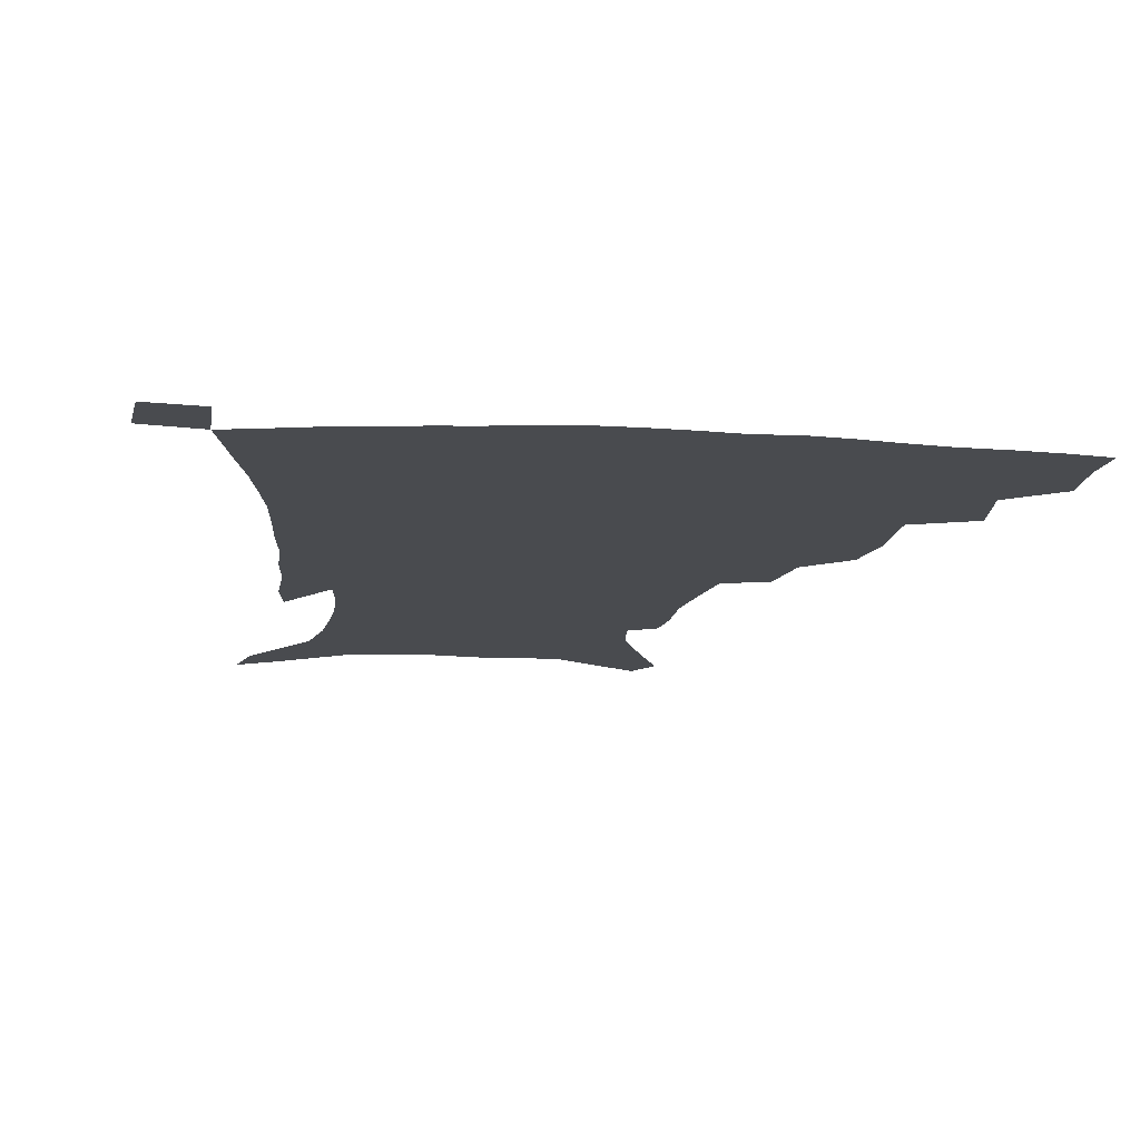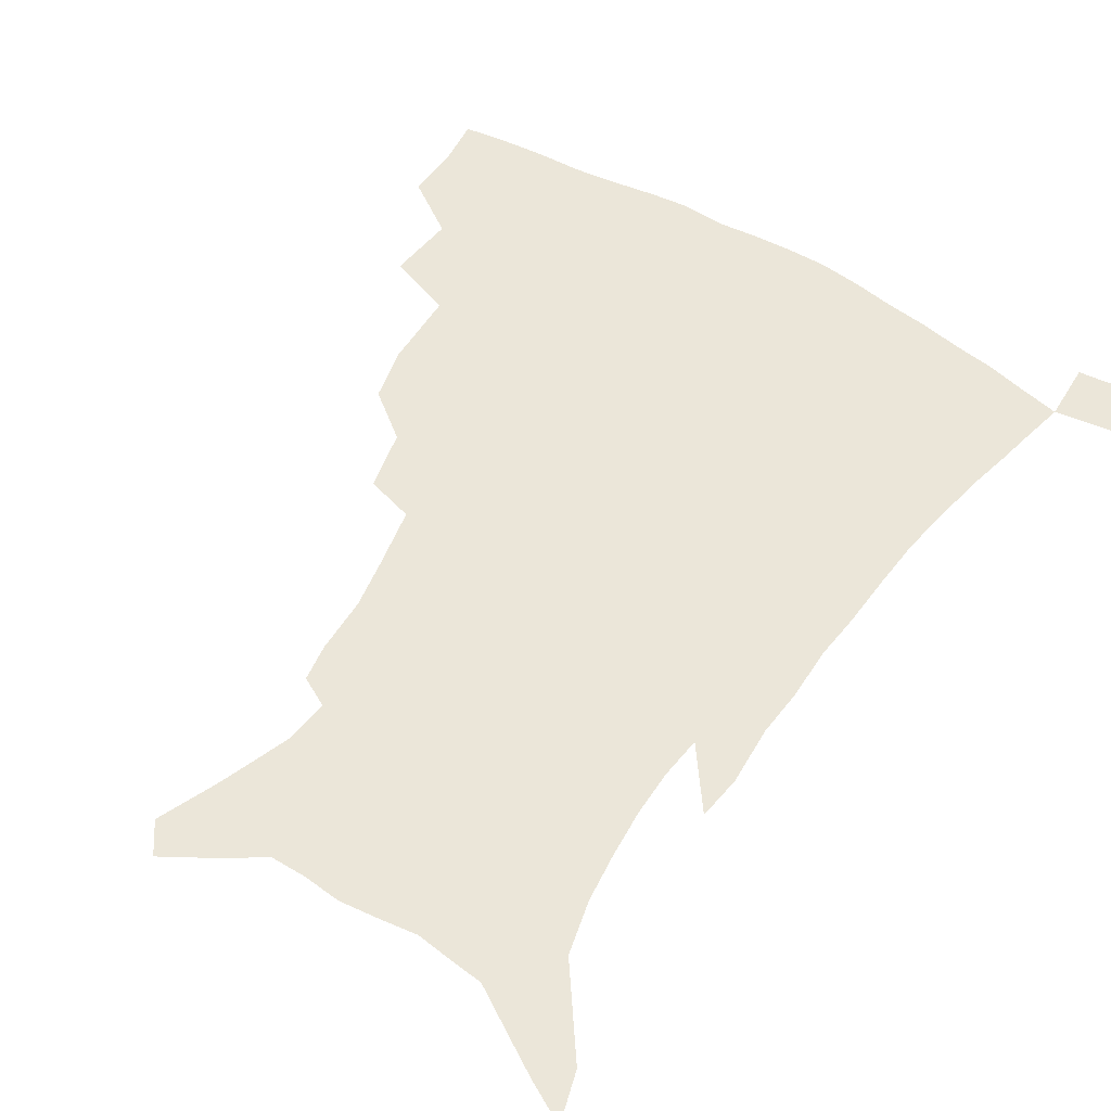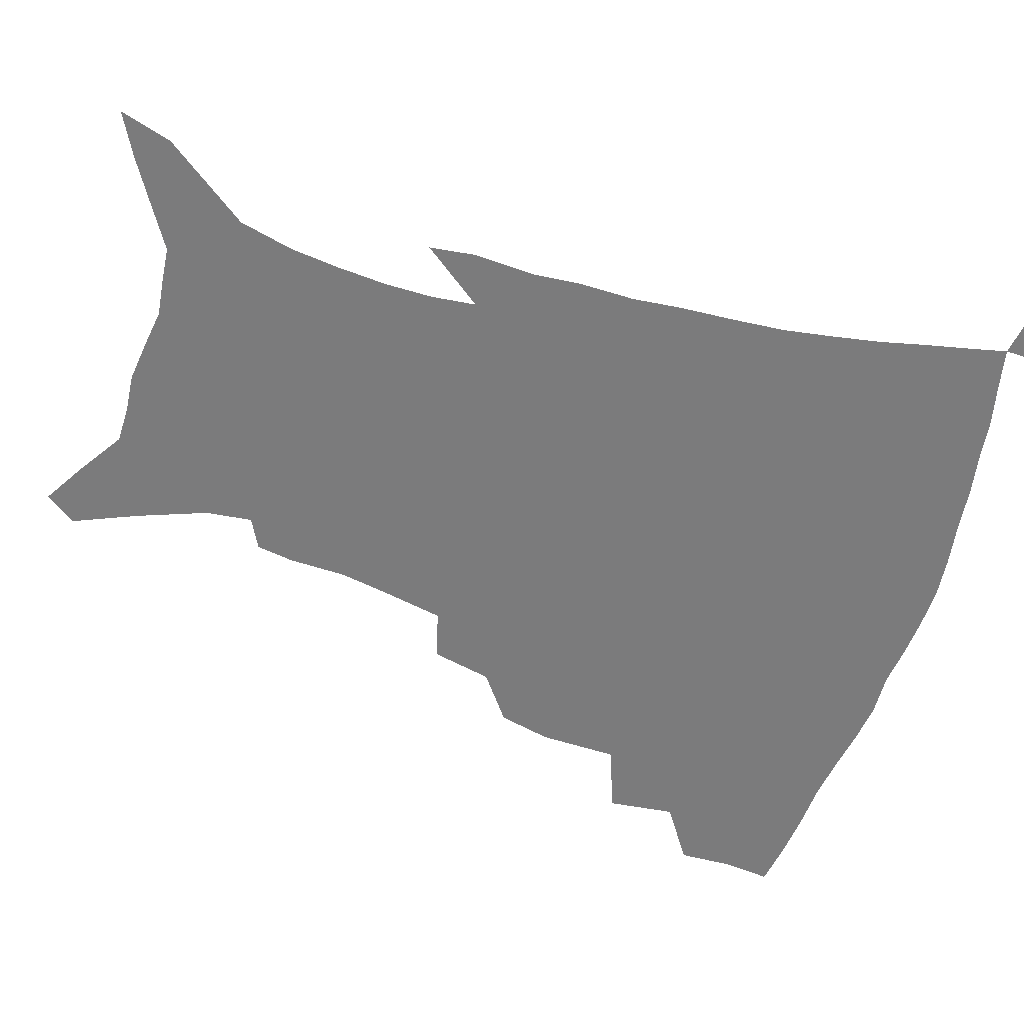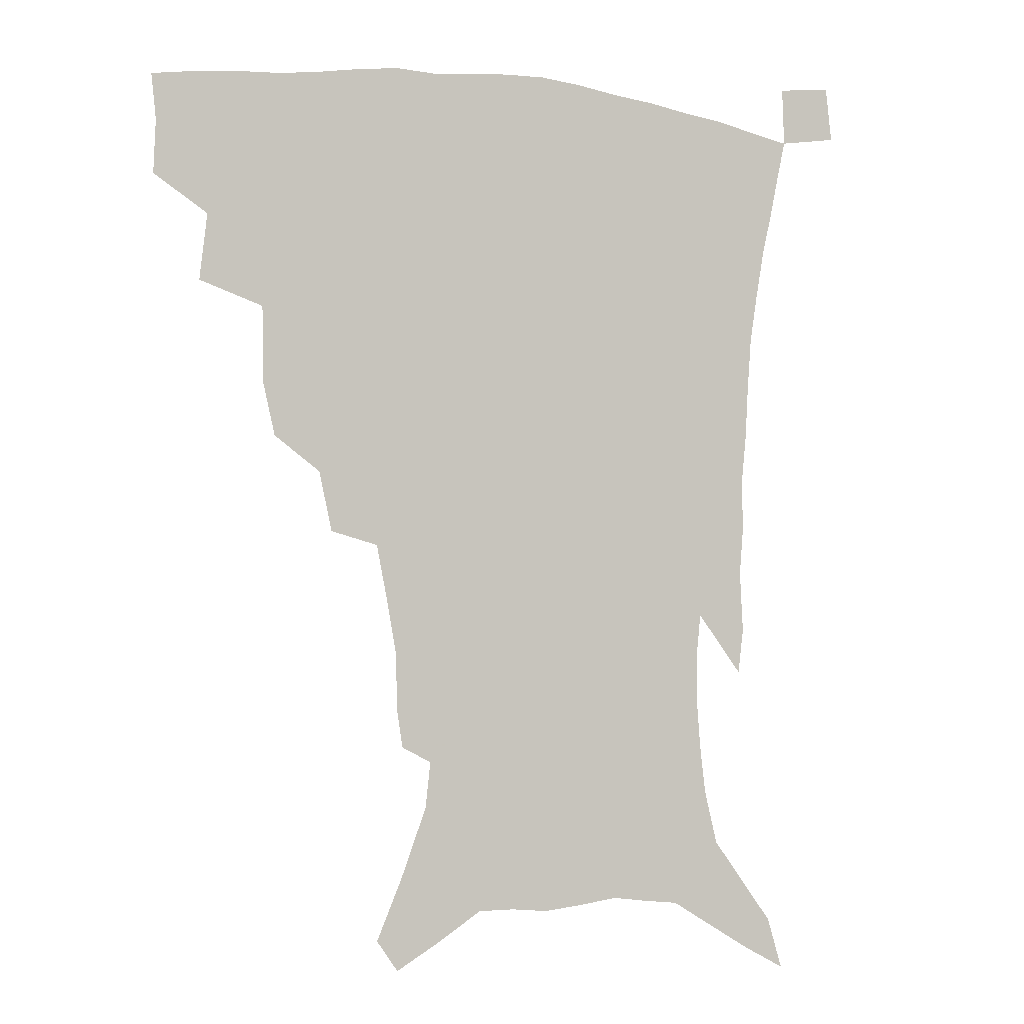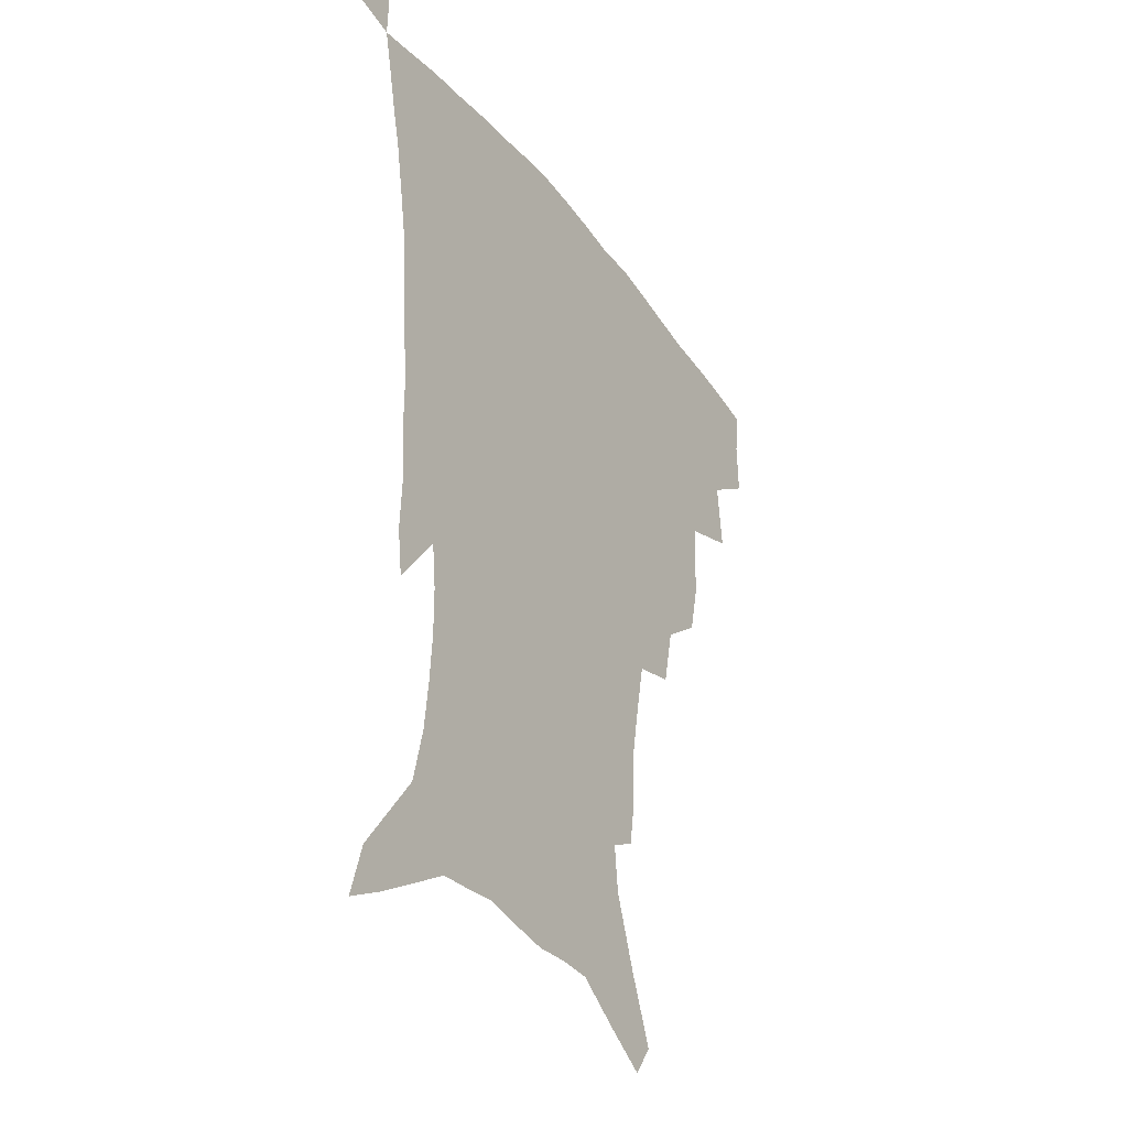
<metadata>
{"format":"obj","ext":"obj","renderer":"f3d","projection":"perspective","resolution":1024,"background":"white","views":[{"elev":-13.7,"azim":173.2,"up":"+Z"},{"elev":55.3,"azim":32.7,"up":"+Z"},{"elev":-58.5,"azim":72.8,"up":"+Z"},{"elev":-3.9,"azim":-22.6,"up":"+Y"},{"elev":-34.1,"azim":120.9,"up":"+Y"}]}
</metadata>
<code>
v 438.1 395.8 0
v 438.8 414.9 0
v 437 430.8 0
v 454.7 359.6 0
v 457.4 383.2 0
v 455.8 400.2 0
v 454.4 416.5 0
v 452.4 433.1 0
v 482.4 306.3 0
v 478.1 324.6 0
v 477.6 351.8 0
v 475.8 370.5 0
v 474.5 387.6 0
v 471.9 403 0
v 469.8 418.7 0
v 467.8 434.7 0
v 503.5 273.1 0
v 498.9 294.1 0
v 496.3 317.5 0
v 494 337.6 0
v 493.4 359.4 0
v 491.6 375.4 0
v 489.5 390.4 0
v 487.4 405.2 0
v 485.6 420.2 0
v 483.9 435.5 0
v 530.4 196.7 0
v 528.3 209.8 0
v 527.8 229.8 0
v 524.8 246.9 0
v 520.5 268.5 0
v 515.5 287.3 0
v 514 313.4 0
v 511.5 330.1 0
v 508.9 345.8 0
v 507.6 363 0
v 506 378.2 0
v 504 392.6 0
v 502.1 407.1 0
v 500.4 421.9 0
v 498.8 437.6 0
v 521.1 128.8 0
v 530.2 150.7 0
v 539.2 175.2 0
v 541 191.2 0
v 541 211.1 0
v 539.1 226.5 0
v 537.3 244.2 0
v 534.2 262.4 0
v 530.7 279.8 0
v 527.5 297.1 0
v 526.3 319.2 0
v 524.2 334.5 0
v 523 351.3 0
v 521.3 365.6 0
v 520.2 380.4 0
v 518.2 394.4 0
v 516.7 408.8 0
v 515.1 423.2 0
v 513.3 440 0
v 528.7 118.1 0
v 537.9 140.7 0
v 545.6 163.1 0
v 550 182.9 0
v 550.6 200.3 0
v 550.9 223 0
v 549.1 238.7 0
v 546.6 253.4 0
v 543.8 267.9 0
v 541.4 286.4 0
v 539.9 306.5 0
v 538.4 323.1 0
v 537.2 338.8 0
v 536.4 354.5 0
v 535.3 368.4 0
v 534.6 382.6 0
v 532.8 396.1 0
v 531.2 410.4 0
v 529.5 425.6 0
v 527.7 441.8 0
v 543.9 127.2 0
v 553.4 151.8 0
v 559.6 175.3 0
v 560.3 190.9 0
v 560.2 207.2 0
v 560.2 230.1 0
v 558.5 245.3 0
v 556.8 262.4 0
v 554.4 275.6 0
v 552.6 293 0
v 551.6 311.4 0
v 550.6 327 0
v 550 342.5 0
v 549.3 356.7 0
v 548.9 370.8 0
v 547.8 383.8 0
v 546.8 397.2 0
v 546.2 410.9 0
v 544.7 425.4 0
v 542.9 441.1 0
v 560.1 137.8 0
v 567.1 161 0
v 569.2 177.9 0
v 569.8 194.8 0
v 570.1 215.7 0
v 569.2 231.7 0
v 568 249.5 0
v 566.5 265.1 0
v 564.9 280.9 0
v 563.9 298.3 0
v 563.2 315.1 0
v 562.3 328 0
v 562.3 344.5 0
v 562.2 358.9 0
v 561.8 371.9 0
v 560.9 384.6 0
v 560.9 398 0
v 560.2 411.6 0
v 558.9 426 0
v 556.9 442.7 0
v 572.7 137.9 0
v 578.1 163.9 0
v 579.6 183.2 0
v 579.2 196.7 0
v 579.3 217.8 0
v 578.6 234.2 0
v 577.6 249.9 0
v 576.5 266.2 0
v 575.4 280.8 0
v 574.7 297.9 0
v 574.3 316 0
v 574.6 332.4 0
v 574.2 345.1 0
v 574.4 359.2 0
v 574.8 372.7 0
v 574.6 385.3 0
v 574.9 398.5 0
v 574.5 411.7 0
v 572.7 427.1 0
v 570.9 443.7 0
v 586.1 136.8 0
v 588.9 164.6 0
v 589.3 184.1 0
v 589.3 204.4 0
v 588.8 220.1 0
v 588.2 238.9 0
v 587.5 253 0
v 586.8 271.3 0
v 586.5 285.8 0
v 585.8 301.2 0
v 585.7 318.4 0
v 585.9 333.2 0
v 586.4 346.8 0
v 586.9 361.1 0
v 587.2 372.7 0
v 588.3 386.3 0
v 588.2 398.8 0
v 588 411.7 0
v 586.5 427.6 0
v 584.9 444.1 0
v 600 138.5 0
v 599.8 163.7 0
v 599.2 184 0
v 599 201 0
v 598.4 218.5 0
v 597.8 236.7 0
v 597.2 254.3 0
v 597.2 268.4 0
v 596.6 287.7 0
v 596.7 301.6 0
v 596.7 318 0
v 597.3 330.9 0
v 598 346.8 0
v 598.7 359.7 0
v 600.1 373.8 0
v 601 386.3 0
v 601.4 398.8 0
v 601.3 412.6 0
v 600.6 427.2 0
v 599.7 442.6 0
v 613.6 140.5 0
v 611.3 160 0
v 609.2 182.5 0
v 608.4 200.5 0
v 607.7 218.9 0
v 607.2 237.1 0
v 607.2 251.8 0
v 607.1 268.7 0
v 607.2 284.4 0
v 607.3 300.6 0
v 607.7 316.2 0
v 608.7 333.2 0
v 609.5 345.8 0
v 610.6 358.5 0
v 612 373 0
v 613.3 385.7 0
v 614.5 398.2 0
v 615.9 411.1 0
v 615.9 425 0
v 615.2 440.2 0
v 626.4 138.9 0
v 622.2 159.5 0
v 620.4 176.3 0
v 618.3 196.9 0
v 616.7 219.6 0
v 616.5 236.3 0
v 617 250.3 0
v 616.9 268.3 0
v 618.1 280.4 0
v 618.2 297 0
v 618.8 312.2 0
v 619.2 331.7 0
v 620.6 345.5 0
v 622.3 357.4 0
v 623.9 370.9 0
v 625.6 383.8 0
v 627.4 396.9 0
v 629.5 409.8 0
v 630.1 423.4 0
v 629.8 438.6 0
v 638.3 137.8 0
v 633.9 155.8 0
v 629.7 177.2 0
v 628.2 193.5 0
v 626.9 212.9 0
v 626.5 230.4 0
v 627.5 244.1 0
v 627.4 262.5 0
v 628 278.5 0
v 628.7 294.3 0
v 629.5 310 0
v 631 324.7 0
v 631.7 341.8 0
v 633.9 354.5 0
v 635.8 368.4 0
v 637.8 383 0
v 640 395 0
v 642.2 408.4 0
v 644 421.3 0
v 644.6 436.1 0
v 653.3 128.7 0
v 646.8 149.5 0
v 641.6 170 0
v 639 187.3 0
v 636.5 208.2 0
v 636.5 223.5 0
v 637.2 238.8 0
v 637.7 256.4 0
v 638.3 273.4 0
v 639.8 287.8 0
v 640.1 305.7 0
v 642 319.5 0
v 643 336.4 0
v 645.3 350.6 0
v 647.7 364.3 0
v 649.7 379.7 0
v 652.5 393.2 0
v 654.9 406.4 0
v 657.2 419.4 0
v 658.7 434.2 0
v 668.2 119.8 0
v 661.2 140.6 0
v 655.6 159.6 0
v 651.1 178.6 0
v 649.1 195.6 0
v 647.8 212.7 0
v 647.8 229.3 0
v 649.4 244.7 0
v 650.9 261 0
v 651.3 278.8 0
v 651.9 296.3 0
v 653.3 312.2 0
v 656.3 325.4 0
v 656.8 344.9 0
v 659.1 360.6 0
v 661.3 377 0
v 665 389.6 0
v 667.7 403.8 0
v 670.5 417.2 0
v 673.1 431 0
v 682.8 112.1 0
v 677.5 130.1 0
v 665.6 223.3 0
v 667.6 239.2 0
v 666.5 260.7 0
v 667.8 277 0
v 667.7 296.4 0
v 669.3 312.7 0
v 670.4 331.5 0
v 671.8 350.4 0
v 674.5 367.2 0
v 677.5 384.4 0
v 681 399.5 0
v 684 414.2 0
v 687.1 428.2 0
v 686.5 449 0
v 708.2 431.5 0
v 706 451.3 0
f 5 6 1
f 1 6 2
f 6 7 2
f 2 7 3
f 7 8 3
f 11 12 4
f 4 12 5
f 12 13 5
f 5 13 6
f 13 14 6
f 6 14 7
f 14 15 7
f 7 15 8
f 15 16 8
f 18 19 9
f 9 19 10
f 19 20 10
f 10 20 11
f 20 21 11
f 11 21 12
f 21 22 12
f 12 22 13
f 22 23 13
f 13 23 14
f 23 24 14
f 14 24 15
f 24 25 15
f 15 25 16
f 25 26 16
f 31 32 17
f 17 32 18
f 32 33 18
f 18 33 19
f 33 34 19
f 19 34 20
f 34 35 20
f 20 35 21
f 35 36 21
f 21 36 22
f 36 37 22
f 22 37 23
f 37 38 23
f 23 38 24
f 38 39 24
f 24 39 25
f 39 40 25
f 25 40 26
f 40 41 26
f 45 46 27
f 27 46 28
f 46 47 28
f 28 47 29
f 47 48 29
f 29 48 30
f 48 49 30
f 30 49 31
f 49 50 31
f 31 50 32
f 50 51 32
f 32 51 33
f 51 52 33
f 33 52 34
f 52 53 34
f 34 53 35
f 53 54 35
f 35 54 36
f 54 55 36
f 36 55 37
f 55 56 37
f 37 56 38
f 56 57 38
f 38 57 39
f 57 58 39
f 39 58 40
f 58 59 40
f 40 59 41
f 59 60 41
f 61 62 42
f 42 62 43
f 62 63 43
f 43 63 44
f 63 64 44
f 44 64 45
f 64 65 45
f 45 65 46
f 65 66 46
f 46 66 47
f 66 67 47
f 47 67 48
f 67 68 48
f 48 68 49
f 68 69 49
f 49 69 50
f 69 70 50
f 50 70 51
f 70 71 51
f 51 71 52
f 71 72 52
f 52 72 53
f 72 73 53
f 53 73 54
f 73 74 54
f 54 74 55
f 74 75 55
f 55 75 56
f 75 76 56
f 56 76 57
f 76 77 57
f 57 77 58
f 77 78 58
f 58 78 59
f 78 79 59
f 59 79 60
f 79 80 60
f 61 81 62
f 81 82 62
f 62 82 63
f 82 83 63
f 63 83 64
f 83 84 64
f 64 84 65
f 84 85 65
f 65 85 66
f 85 86 66
f 66 86 67
f 86 87 67
f 67 87 68
f 87 88 68
f 68 88 69
f 88 89 69
f 69 89 70
f 89 90 70
f 70 90 71
f 90 91 71
f 71 91 72
f 91 92 72
f 72 92 73
f 92 93 73
f 73 93 74
f 93 94 74
f 74 94 75
f 94 95 75
f 75 95 76
f 95 96 76
f 76 96 77
f 96 97 77
f 77 97 78
f 97 98 78
f 78 98 79
f 98 99 79
f 79 99 80
f 99 100 80
f 81 101 82
f 101 102 82
f 82 102 83
f 102 103 83
f 83 103 84
f 103 104 84
f 84 104 85
f 104 105 85
f 85 105 86
f 105 106 86
f 86 106 87
f 106 107 87
f 87 107 88
f 107 108 88
f 88 108 89
f 108 109 89
f 89 109 90
f 109 110 90
f 90 110 91
f 110 111 91
f 91 111 92
f 111 112 92
f 92 112 93
f 112 113 93
f 93 113 94
f 113 114 94
f 94 114 95
f 114 115 95
f 95 115 96
f 115 116 96
f 96 116 97
f 116 117 97
f 97 117 98
f 117 118 98
f 98 118 99
f 118 119 99
f 99 119 100
f 119 120 100
f 101 121 102
f 121 122 102
f 102 122 103
f 122 123 103
f 103 123 104
f 123 124 104
f 104 124 105
f 124 125 105
f 105 125 106
f 125 126 106
f 106 126 107
f 126 127 107
f 107 127 108
f 127 128 108
f 108 128 109
f 128 129 109
f 109 129 110
f 129 130 110
f 110 130 111
f 130 131 111
f 111 131 112
f 131 132 112
f 112 132 113
f 132 133 113
f 113 133 114
f 133 134 114
f 114 134 115
f 134 135 115
f 115 135 116
f 135 136 116
f 116 136 117
f 136 137 117
f 117 137 118
f 137 138 118
f 118 138 119
f 138 139 119
f 119 139 120
f 139 140 120
f 121 141 122
f 141 142 122
f 122 142 123
f 142 143 123
f 123 143 124
f 143 144 124
f 124 144 125
f 144 145 125
f 125 145 126
f 145 146 126
f 126 146 127
f 146 147 127
f 127 147 128
f 147 148 128
f 128 148 129
f 148 149 129
f 129 149 130
f 149 150 130
f 130 150 131
f 150 151 131
f 131 151 132
f 151 152 132
f 132 152 133
f 152 153 133
f 133 153 134
f 153 154 134
f 134 154 135
f 154 155 135
f 135 155 136
f 155 156 136
f 136 156 137
f 156 157 137
f 137 157 138
f 157 158 138
f 138 158 139
f 158 159 139
f 139 159 140
f 159 160 140
f 141 161 142
f 161 162 142
f 142 162 143
f 162 163 143
f 143 163 144
f 163 164 144
f 144 164 145
f 164 165 145
f 145 165 146
f 165 166 146
f 146 166 147
f 166 167 147
f 147 167 148
f 167 168 148
f 148 168 149
f 168 169 149
f 149 169 150
f 169 170 150
f 150 170 151
f 170 171 151
f 151 171 152
f 171 172 152
f 152 172 153
f 172 173 153
f 153 173 154
f 173 174 154
f 154 174 155
f 174 175 155
f 155 175 156
f 175 176 156
f 156 176 157
f 176 177 157
f 157 177 158
f 177 178 158
f 158 178 159
f 178 179 159
f 159 179 160
f 179 180 160
f 161 181 162
f 181 182 162
f 162 182 163
f 182 183 163
f 163 183 164
f 183 184 164
f 164 184 165
f 184 185 165
f 165 185 166
f 185 186 166
f 166 186 167
f 186 187 167
f 167 187 168
f 187 188 168
f 168 188 169
f 188 189 169
f 169 189 170
f 189 190 170
f 170 190 171
f 190 191 171
f 171 191 172
f 191 192 172
f 172 192 173
f 192 193 173
f 173 193 174
f 193 194 174
f 174 194 175
f 194 195 175
f 175 195 176
f 195 196 176
f 176 196 177
f 196 197 177
f 177 197 178
f 197 198 178
f 178 198 179
f 198 199 179
f 179 199 180
f 199 200 180
f 181 201 182
f 201 202 182
f 182 202 183
f 202 203 183
f 183 203 184
f 203 204 184
f 184 204 185
f 204 205 185
f 185 205 186
f 205 206 186
f 186 206 187
f 206 207 187
f 187 207 188
f 207 208 188
f 188 208 189
f 208 209 189
f 189 209 190
f 209 210 190
f 190 210 191
f 210 211 191
f 191 211 192
f 211 212 192
f 192 212 193
f 212 213 193
f 193 213 194
f 213 214 194
f 194 214 195
f 214 215 195
f 195 215 196
f 215 216 196
f 196 216 197
f 216 217 197
f 197 217 198
f 217 218 198
f 198 218 199
f 218 219 199
f 199 219 200
f 219 220 200
f 201 221 202
f 221 222 202
f 202 222 203
f 222 223 203
f 203 223 204
f 223 224 204
f 204 224 205
f 224 225 205
f 205 225 206
f 225 226 206
f 206 226 207
f 226 227 207
f 207 227 208
f 227 228 208
f 208 228 209
f 228 229 209
f 209 229 210
f 229 230 210
f 210 230 211
f 230 231 211
f 211 231 212
f 231 232 212
f 212 232 213
f 232 233 213
f 213 233 214
f 233 234 214
f 214 234 215
f 234 235 215
f 215 235 216
f 235 236 216
f 216 236 217
f 236 237 217
f 217 237 218
f 237 238 218
f 218 238 219
f 238 239 219
f 219 239 220
f 239 240 220
f 221 241 222
f 241 242 222
f 222 242 223
f 242 243 223
f 223 243 224
f 243 244 224
f 224 244 225
f 244 245 225
f 225 245 226
f 245 246 226
f 226 246 227
f 246 247 227
f 227 247 228
f 247 248 228
f 228 248 229
f 248 249 229
f 229 249 230
f 249 250 230
f 230 250 231
f 250 251 231
f 231 251 232
f 251 252 232
f 232 252 233
f 252 253 233
f 233 253 234
f 253 254 234
f 234 254 235
f 254 255 235
f 235 255 236
f 255 256 236
f 236 256 237
f 256 257 237
f 237 257 238
f 257 258 238
f 238 258 239
f 258 259 239
f 239 259 240
f 259 260 240
f 241 261 242
f 261 262 242
f 242 262 243
f 262 263 243
f 243 263 244
f 263 264 244
f 244 264 245
f 264 265 245
f 245 265 246
f 265 266 246
f 246 266 247
f 266 267 247
f 247 267 248
f 267 268 248
f 248 268 249
f 268 269 249
f 249 269 250
f 269 270 250
f 250 270 251
f 270 271 251
f 251 271 252
f 271 272 252
f 252 272 253
f 272 273 253
f 253 273 254
f 273 274 254
f 254 274 255
f 274 275 255
f 255 275 256
f 275 276 256
f 256 276 257
f 276 277 257
f 257 277 258
f 277 278 258
f 258 278 259
f 278 279 259
f 259 279 260
f 279 280 260
f 261 281 262
f 281 282 262
f 262 282 263
f 268 283 269
f 283 284 269
f 269 284 270
f 284 285 270
f 270 285 271
f 285 286 271
f 271 286 272
f 286 287 272
f 272 287 273
f 287 288 273
f 273 288 274
f 288 289 274
f 274 289 275
f 289 290 275
f 275 290 276
f 290 291 276
f 276 291 277
f 291 292 277
f 277 292 278
f 292 293 278
f 278 293 279
f 293 294 279
f 279 294 280
f 294 295 280
f 295 297 296
f 297 298 296

</code>
